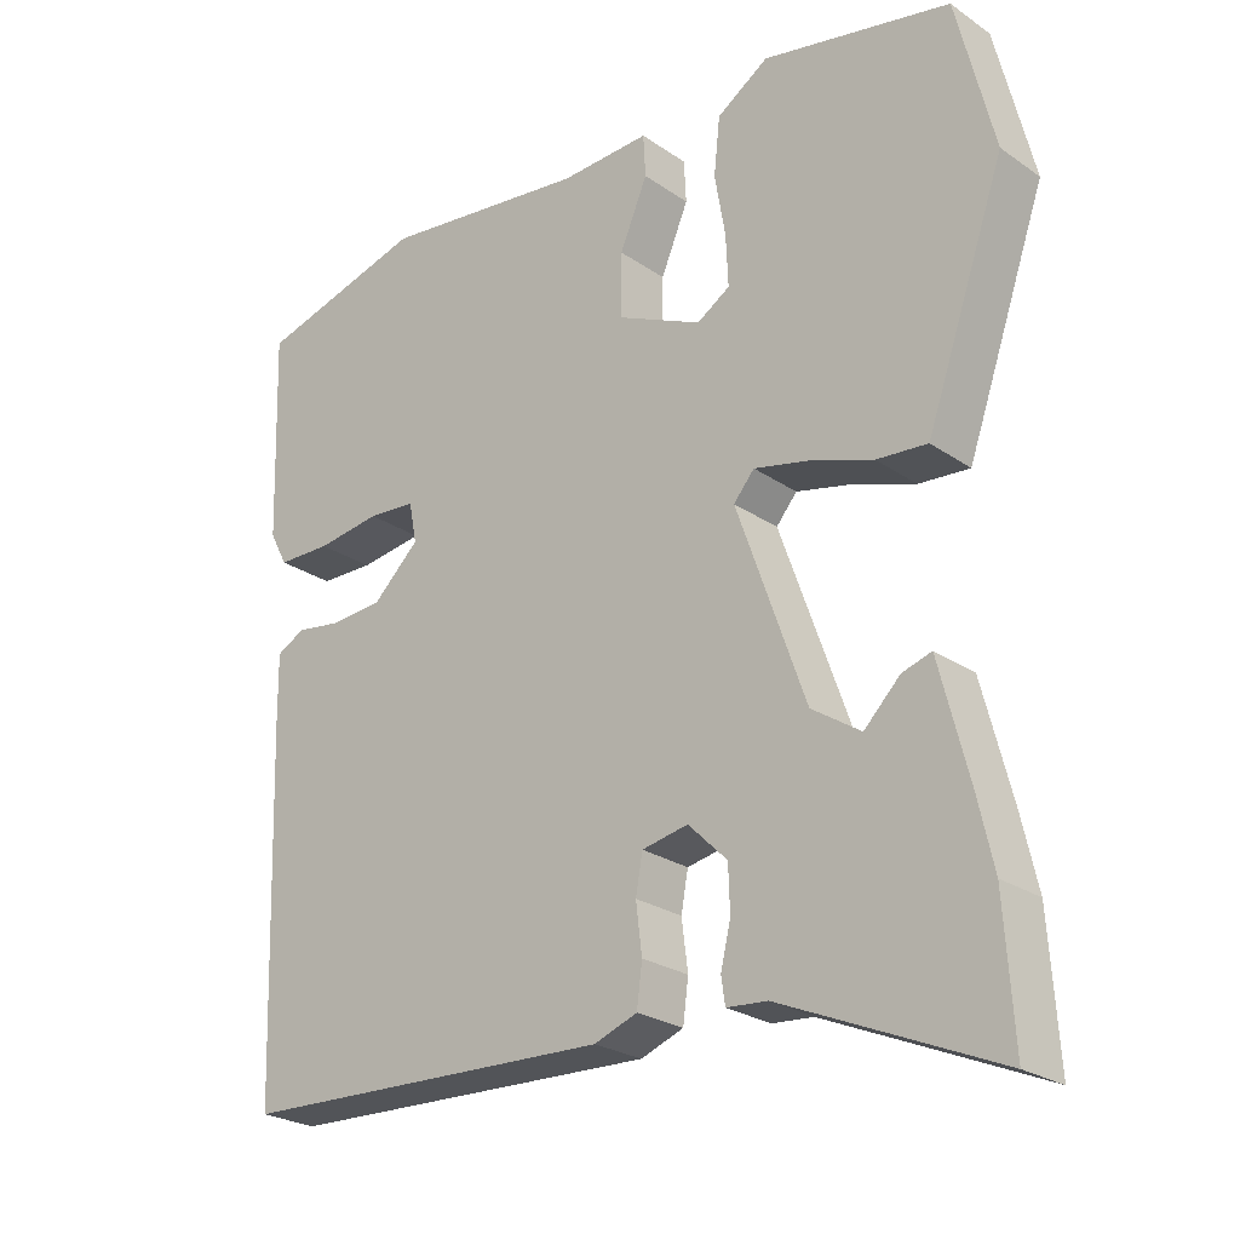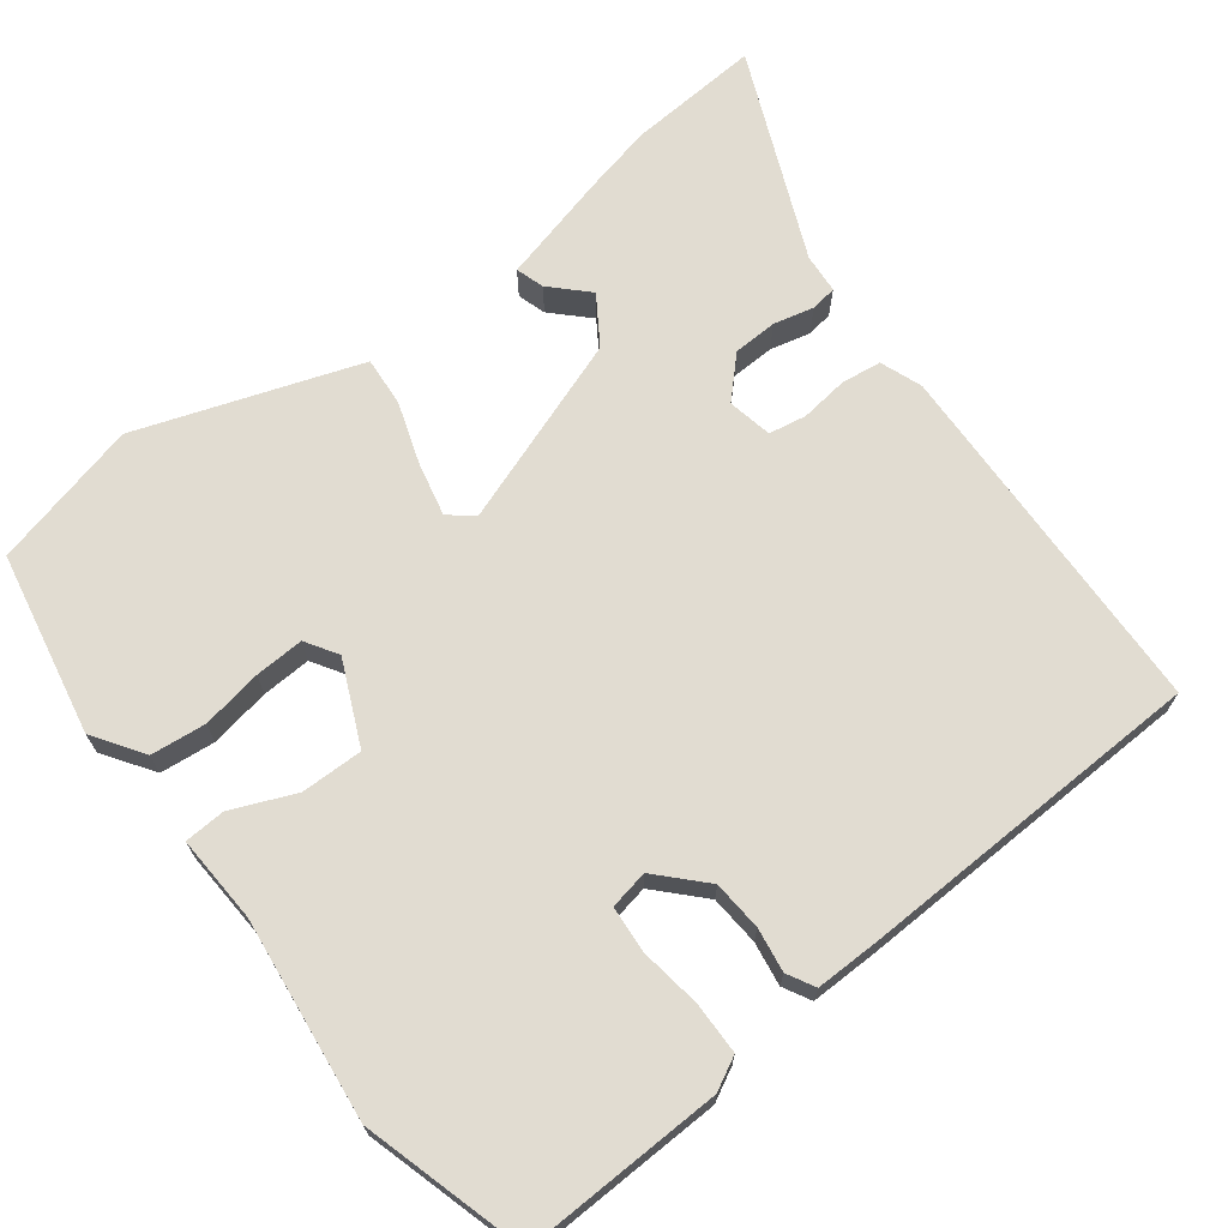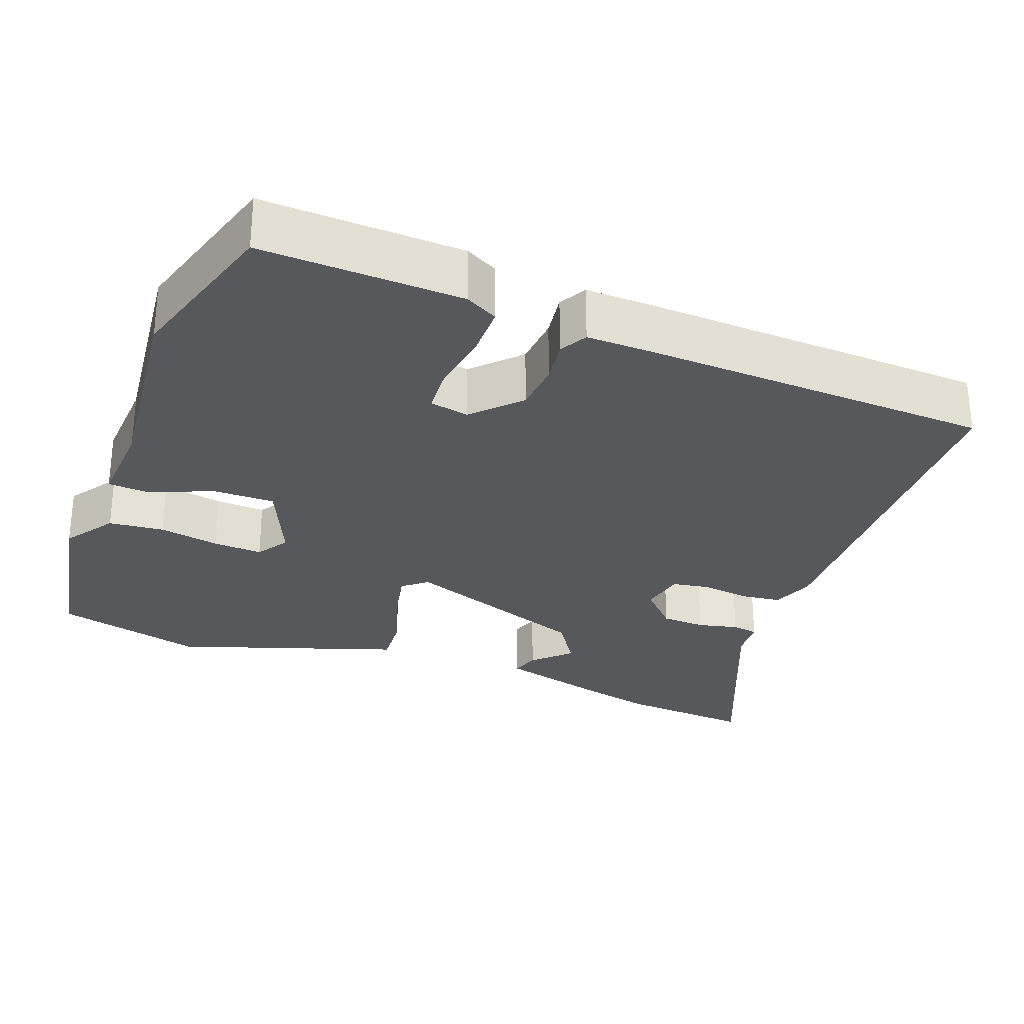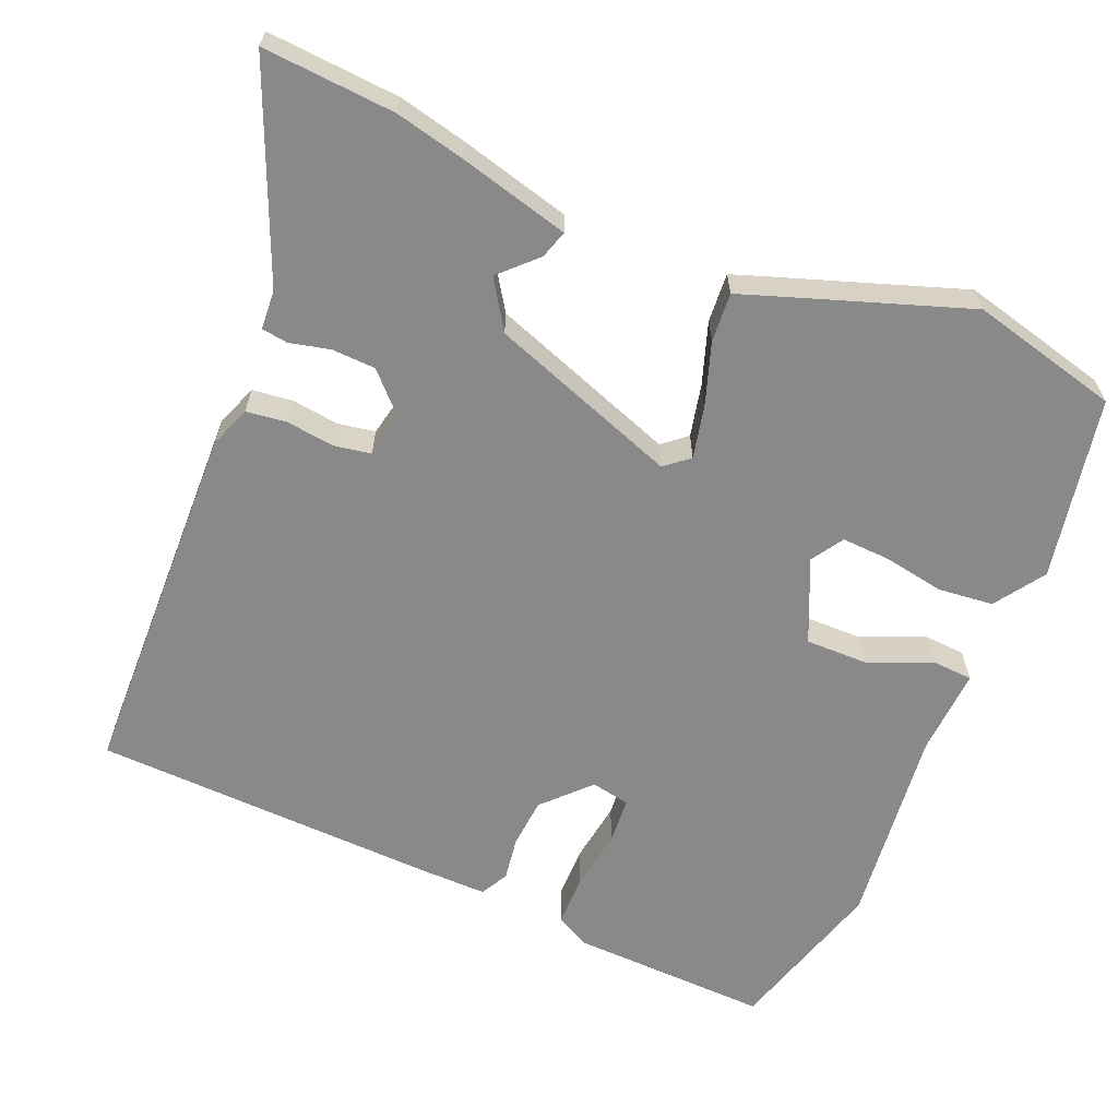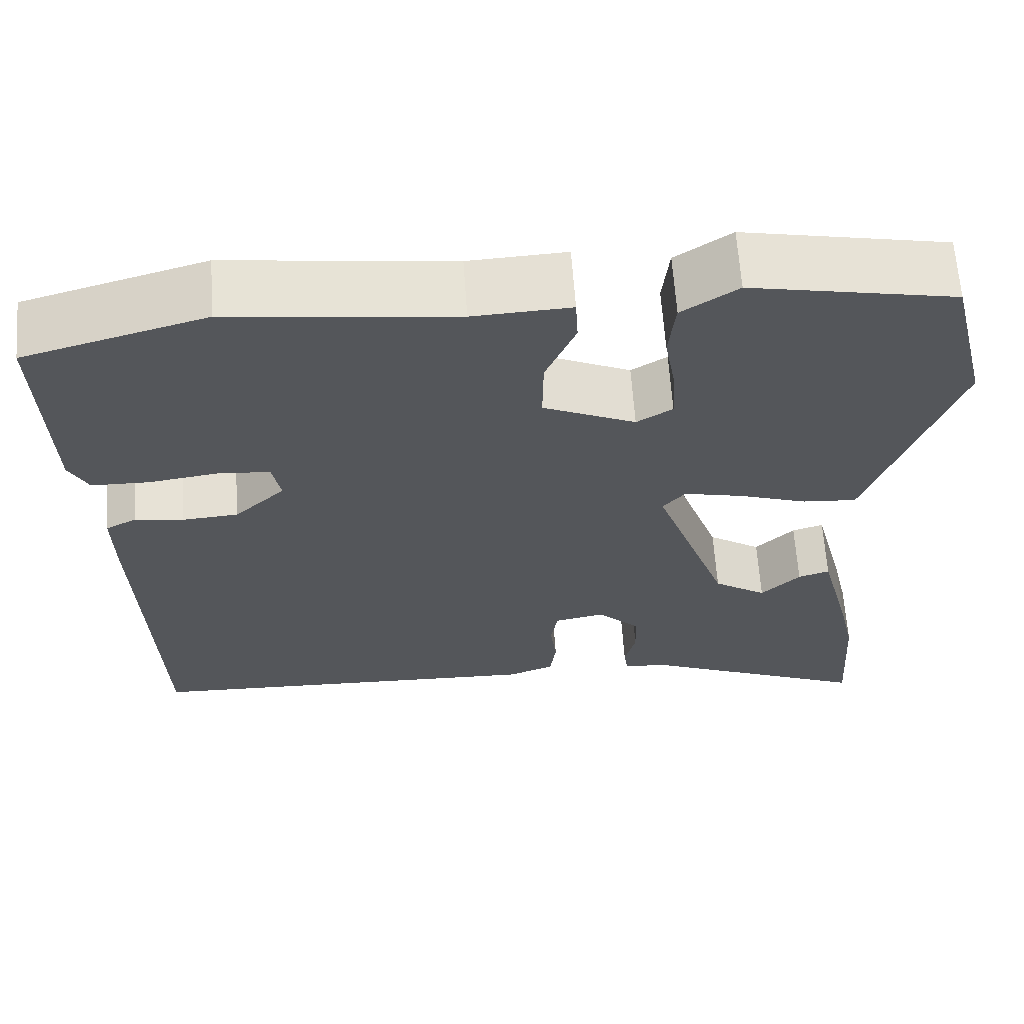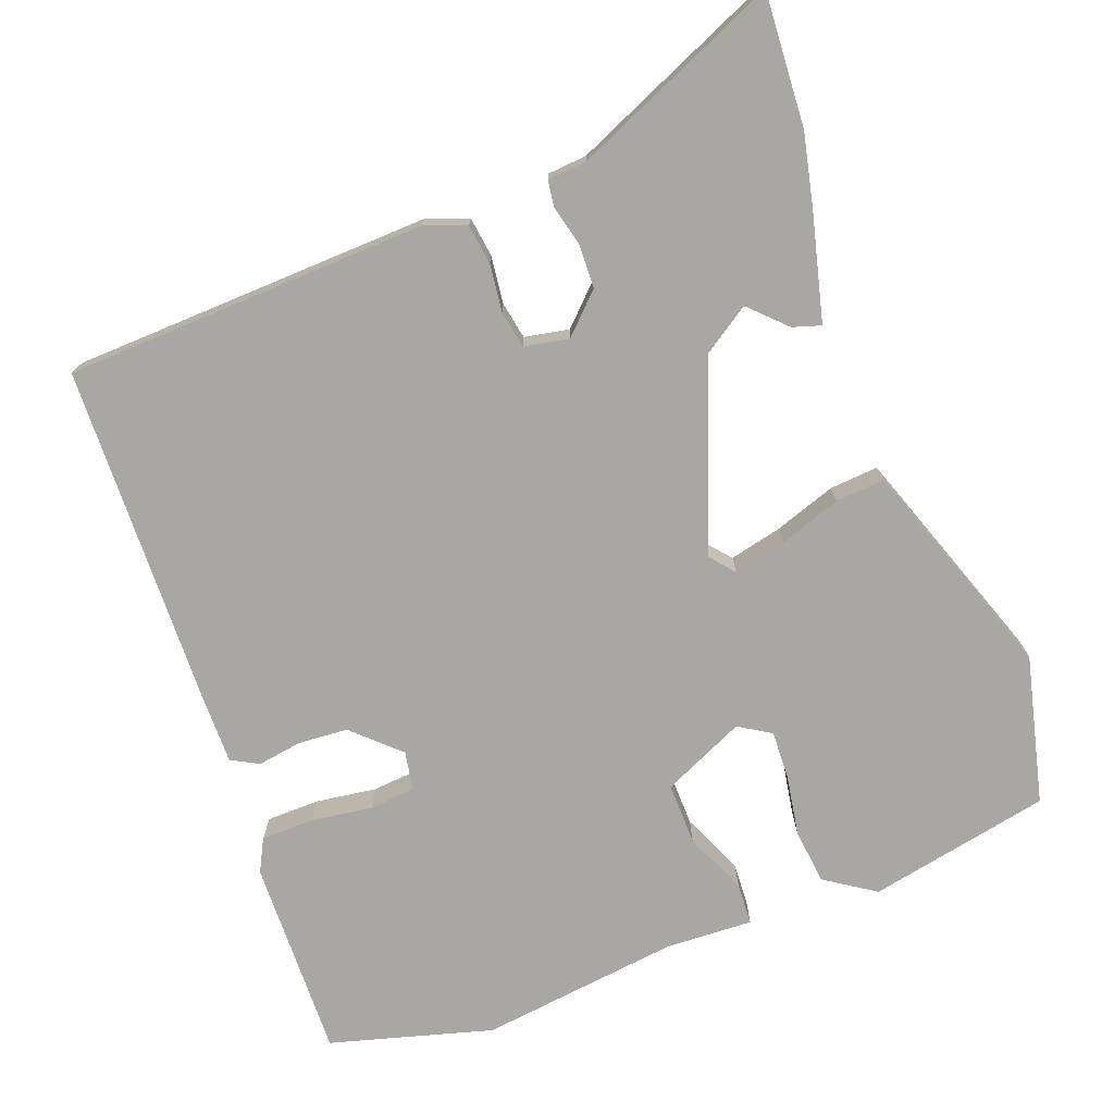
<metadata>
{"format":"obj","ext":"obj","renderer":"f3d","projection":"perspective","resolution":1024,"background":"white","views":[{"elev":-24.6,"azim":-138.2,"up":"+Z"},{"elev":69.3,"azim":52.6,"up":"+Y"},{"elev":-28.8,"azim":68.8,"up":"+Y"},{"elev":-63.2,"azim":-113.0,"up":"+Y"},{"elev":64.2,"azim":176.0,"up":"+Z"},{"elev":-74.7,"azim":-159.2,"up":"+Y"}]}
</metadata>
<code>
v -0.549 0.07 0.301
v -0.5 0.07 0.5
v -0.255 0.07 0.548
v -0.188 0.07 0.503
v -0.18 0.07 0.429
v -0.194 0.07 0.348
v -0.197 0.07 0.282
v -0.154 0.07 0.255
v -0.043 0.07 0.305
v -0.044 0.07 0.388
v -0.08 0.07 0.473
v -0.077 0.07 0.528
v 0.04 0.07 0.522
v 0.31 0.07 0.554
v 0.528 0.07 0.492
v 0.52 0.07 0.223
v 0.497 0.07 0.179
v 0.427 0.07 0.178
v 0.344 0.07 0.19
v 0.282 0.07 0.185
v 0.272 0.07 0.133
v 0.333 0.07 0.075
v 0.4 0.07 0.07
v 0.459 0.07 0.079
v 0.496 0.07 0.059
v 0.495 0.07 -0.031
v 0.48 0.07 -0.497
v -0.008 0.07 -0.513
v -0.064 0.07 -0.492
v -0.071 0.07 -0.438
v -0.063 0.07 -0.374
v -0.072 0.07 -0.324
v -0.132 0.07 -0.312
v -0.183 0.07 -0.362
v -0.185 0.07 -0.421
v -0.172 0.07 -0.475
v -0.177 0.07 -0.51
v -0.23 0.07 -0.514
v -0.509 0.07 -0.633
v -0.497 0.07 -0.455
v -0.476 0.07 -0.362
v -0.438 0.07 -0.214
v -0.4 0.07 -0.226
v -0.353 0.07 -0.273
v -0.289 0.07 -0.231
v -0.199 0.07 0.022
v -0.226 0.07 0.054
v -0.297 0.07 0.038
v -0.38 0.07 0.01
v -0.446 0.07 0.005
v -0.465 0.07 0.059
v -0.549 0 0.301
v -0.5 0 0.5
v -0.255 0 0.548
v -0.188 0 0.503
v -0.18 0 0.429
v -0.194 0 0.348
v -0.197 0 0.282
v -0.154 0 0.255
v -0.043 0 0.305
v -0.044 0 0.388
v -0.08 0 0.473
v -0.077 0 0.528
v 0.04 0 0.522
v 0.31 0 0.554
v 0.528 0 0.492
v 0.52 0 0.223
v 0.497 0 0.179
v 0.427 0 0.178
v 0.344 0 0.19
v 0.282 0 0.185
v 0.272 0 0.133
v 0.333 0 0.075
v 0.4 0 0.07
v 0.459 0 0.079
v 0.496 0 0.059
v 0.495 0 -0.031
v 0.48 0 -0.497
v -0.008 0 -0.513
v -0.064 0 -0.492
v -0.071 0 -0.438
v -0.063 0 -0.374
v -0.072 0 -0.324
v -0.132 0 -0.312
v -0.183 0 -0.362
v -0.185 0 -0.421
v -0.172 0 -0.475
v -0.177 0 -0.51
v -0.23 0 -0.514
v -0.509 0 -0.633
v -0.497 0 -0.455
v -0.476 0 -0.362
v -0.438 0 -0.214
v -0.4 0 -0.226
v -0.353 0 -0.273
v -0.289 0 -0.231
v -0.199 0 0.022
v -0.226 0 0.054
v -0.297 0 0.038
v -0.38 0 0.01
v -0.446 0 0.005
v -0.465 0 0.059
f 48 49 50 51
f 47 48 51 1
f 41 42 43 44
f 41 44 45
f 38 39 40 41
f 38 41 45
f 35 36 37 38
f 34 35 38 45
f 33 34 45 46
f 28 29 30 31
f 28 31 32
f 27 28 32
f 26 27 32
f 23 24 25 26
f 22 23 26 32
f 21 22 32 33
f 16 17 18 19
f 16 19 20
f 13 14 15 16
f 13 16 20
f 10 11 12 13
f 9 10 13 20
f 8 9 20 21
f 3 4 5 6
f 3 6 7
f 47 1 2 3
f 46 47 3 7
f 8 21 33 46
f 7 8 46
f 102 101 100 99
f 52 102 99 98
f 95 94 93 92
f 96 95 92
f 92 91 90 89
f 96 92 89
f 89 88 87 86
f 96 89 86 85
f 97 96 85 84
f 82 81 80 79
f 83 82 79
f 83 79 78
f 83 78 77
f 77 76 75 74
f 83 77 74 73
f 84 83 73 72
f 70 69 68 67
f 71 70 67
f 67 66 65 64
f 71 67 64
f 64 63 62 61
f 71 64 61 60
f 72 71 60 59
f 57 56 55 54
f 58 57 54
f 54 53 52 98
f 58 54 98 97
f 97 84 72 59
f 97 59 58
f 1 52 53 2
f 2 53 54 3
f 3 54 55 4
f 4 55 56 5
f 5 56 57 6
f 6 57 58 7
f 7 58 59 8
f 8 59 60 9
f 9 60 61 10
f 10 61 62 11
f 11 62 63 12
f 12 63 64 13
f 13 64 65 14
f 14 65 66 15
f 15 66 67 16
f 16 67 68 17
f 17 68 69 18
f 18 69 70 19
f 19 70 71 20
f 20 71 72 21
f 21 72 73 22
f 22 73 74 23
f 23 74 75 24
f 24 75 76 25
f 25 76 77 26
f 26 77 78 27
f 27 78 79 28
f 28 79 80 29
f 29 80 81 30
f 30 81 82 31
f 31 82 83 32
f 32 83 84 33
f 33 84 85 34
f 34 85 86 35
f 35 86 87 36
f 36 87 88 37
f 37 88 89 38
f 38 89 90 39
f 39 90 91 40
f 40 91 92 41
f 41 92 93 42
f 42 93 94 43
f 43 94 95 44
f 44 95 96 45
f 45 96 97 46
f 46 97 98 47
f 47 98 99 48
f 48 99 100 49
f 49 100 101 50
f 50 101 102 51
f 51 102 52 1

</code>
